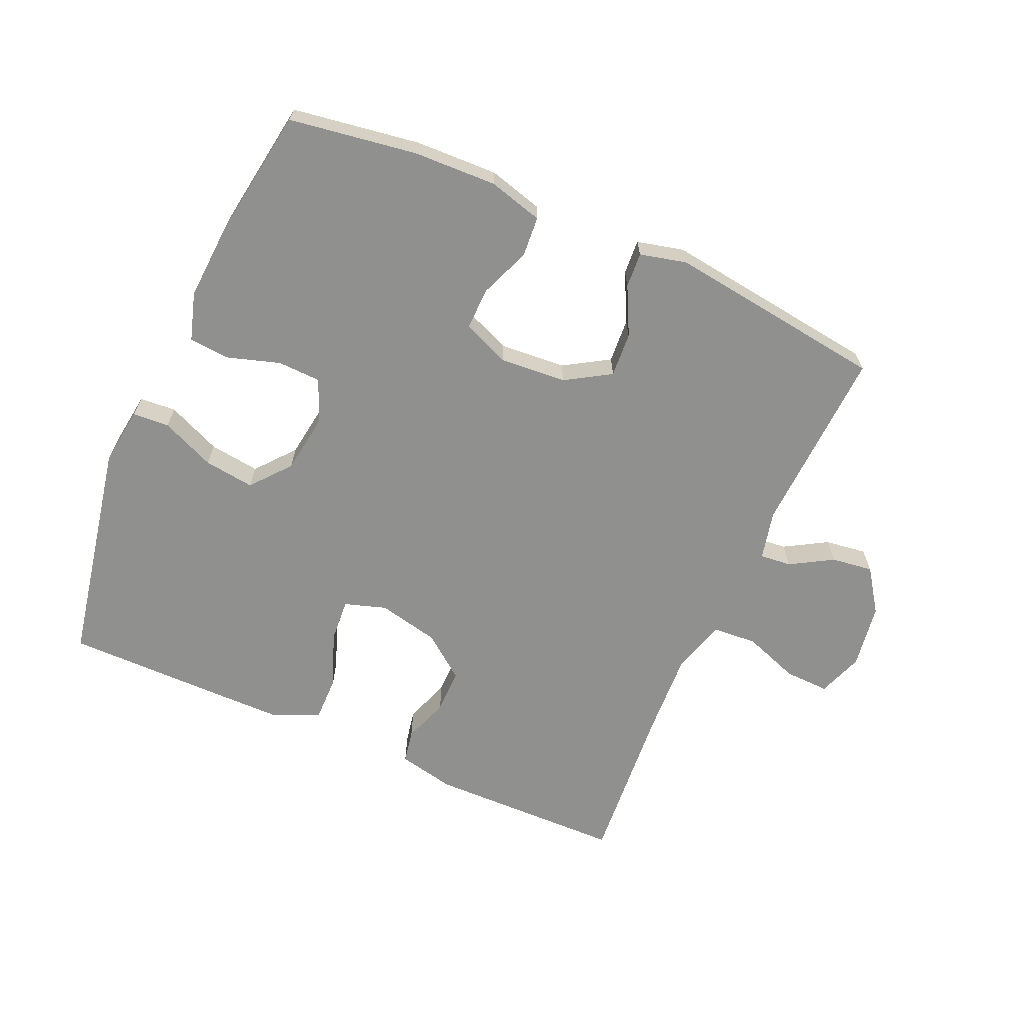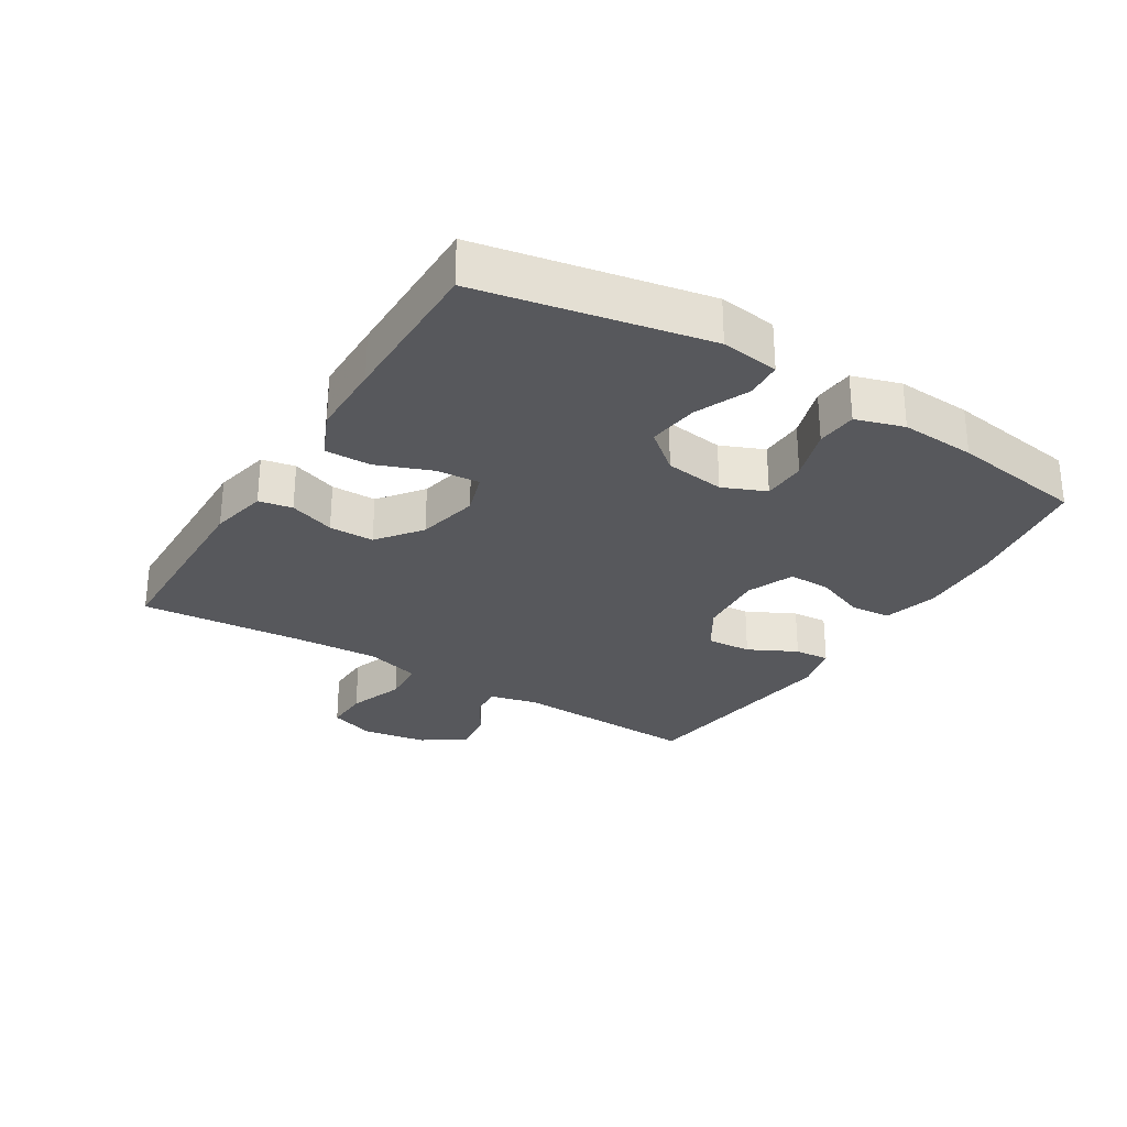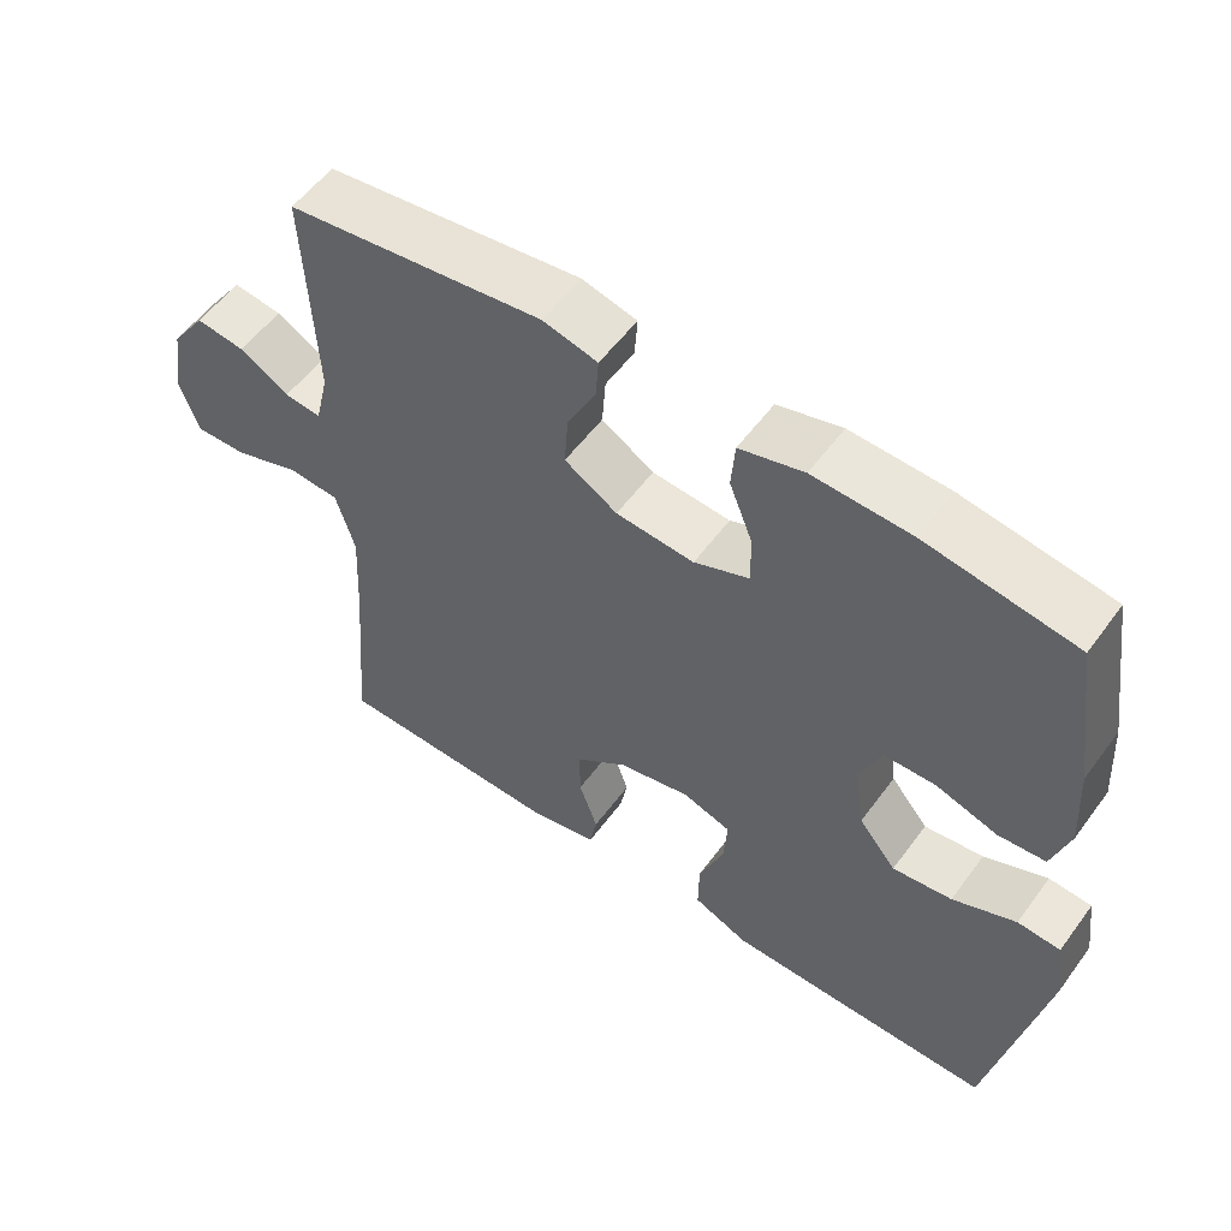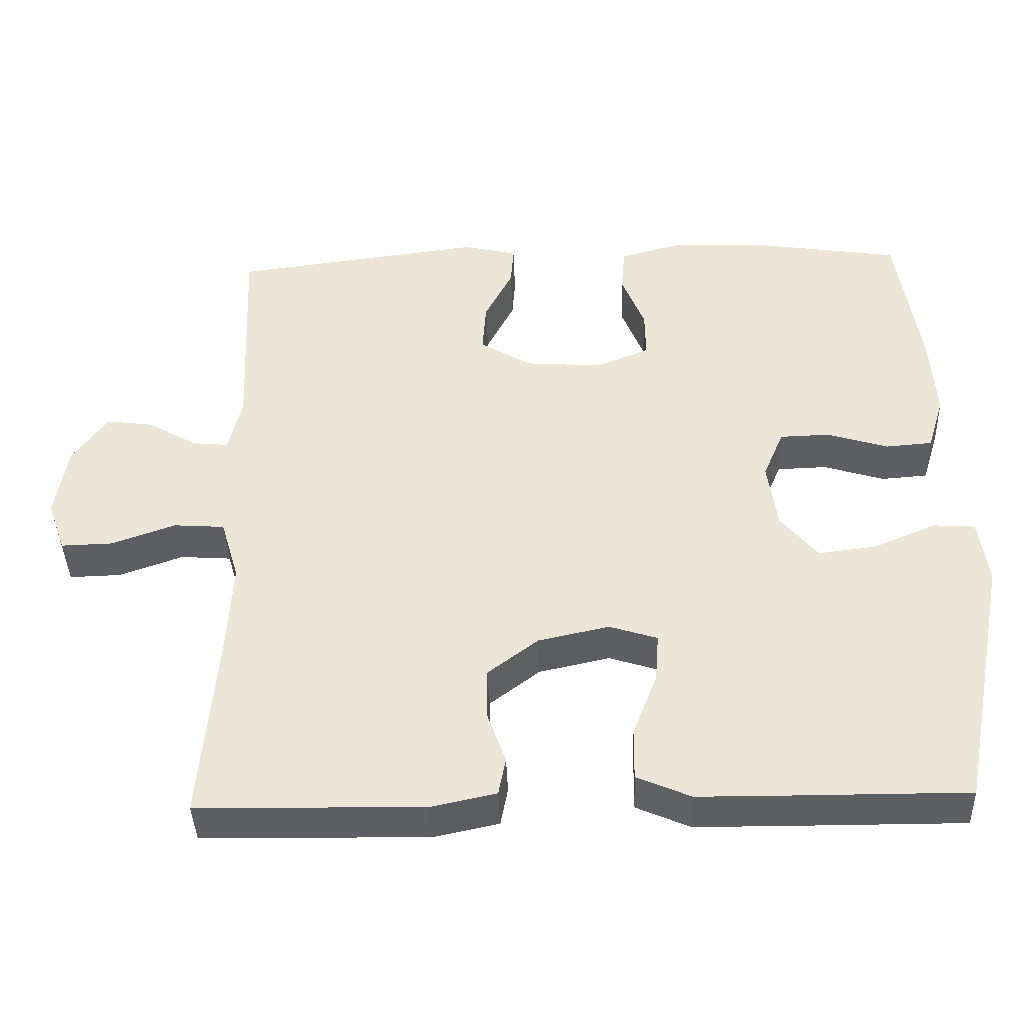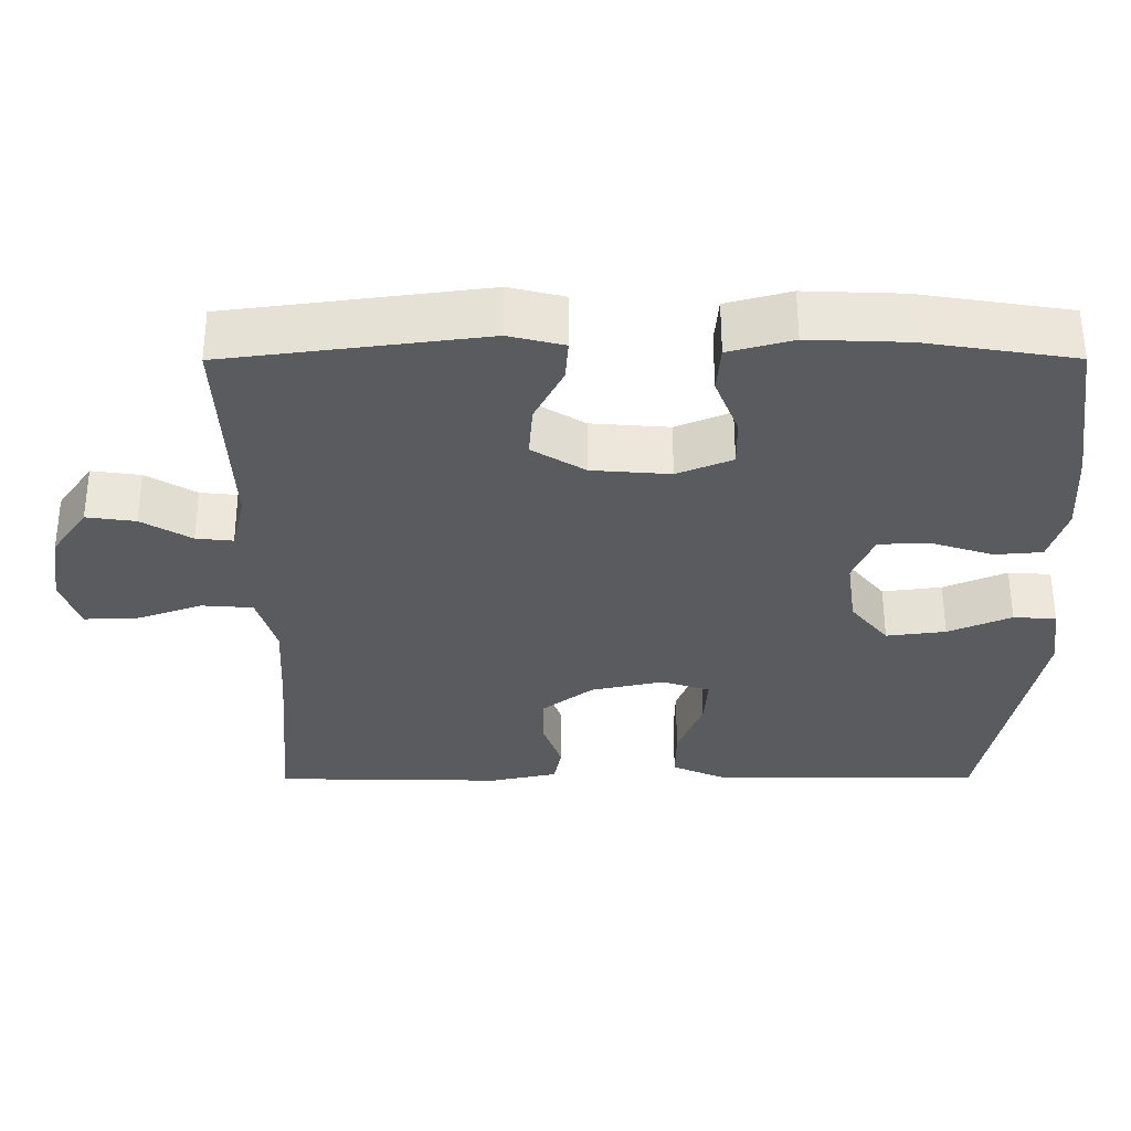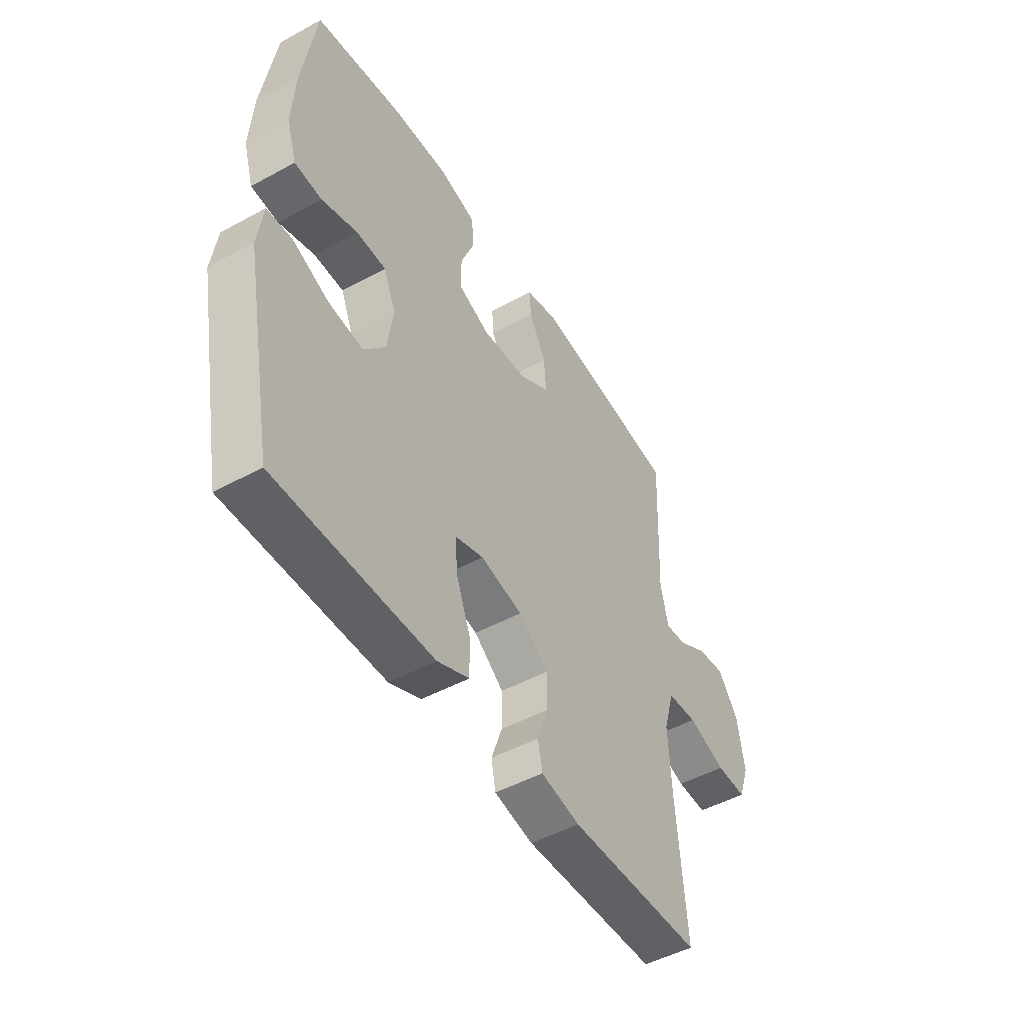
<metadata>
{"format":"obj","ext":"obj","renderer":"f3d","projection":"perspective","resolution":1024,"background":"white","views":[{"elev":-65.6,"azim":-24.0,"up":"+Y"},{"elev":-28.5,"azim":-121.7,"up":"+Y"},{"elev":55.6,"azim":-144.2,"up":"+Z"},{"elev":-41.0,"azim":-178.0,"up":"+Z"},{"elev":57.0,"azim":179.9,"up":"+Z"},{"elev":-48.7,"azim":-58.7,"up":"+Z"}]}
</metadata>
<code>
v 0.5 0.07 -0.5
v 0.195 0.07 -0.506
v 0.106 0.07 -0.487
v 0.096 0.07 -0.435
v 0.121 0.07 -0.364
v 0.121 0.07 -0.294
v 0.053 0.07 -0.242
v -0.043 0.07 -0.221
v -0.108 0.07 -0.242
v -0.103 0.07 -0.309
v -0.07 0.07 -0.395
v -0.069 0.07 -0.466
v -0.142 0.07 -0.498
v -0.258 0.07 -0.499
v -0.5 0.07 -0.5
v -0.569 0.07 -0.148
v -0.557 0.07 -0.058
v -0.5 0.07 -0.054
v -0.416 0.07 -0.09
v -0.337 0.07 -0.1
v -0.287 0.07 -0.039
v -0.274 0.07 0.054
v -0.302 0.07 0.121
v -0.37 0.07 0.123
v -0.452 0.07 0.097
v -0.515 0.07 0.102
v -0.538 0.07 0.177
v -0.531 0.07 0.293
v -0.5 0.07 0.5
v -0.302 0.07 0.531
v -0.172 0.07 0.536
v -0.087 0.07 0.513
v -0.082 0.07 0.45
v -0.113 0.07 0.371
v -0.114 0.07 0.305
v -0.041 0.07 0.275
v 0.063 0.07 0.283
v 0.133 0.07 0.326
v 0.128 0.07 0.396
v 0.09 0.07 0.471
v 0.086 0.07 0.526
v 0.159 0.07 0.544
v 0.5 0.07 0.5
v 0.487 0.07 0.207
v 0.505 0.07 0.131
v 0.554 0.07 0.136
v 0.62 0.07 0.175
v 0.685 0.07 0.184
v 0.732 0.07 0.117
v 0.748 0.07 0.016
v 0.723 0.07 -0.055
v 0.653 0.07 -0.053
v 0.566 0.07 -0.022
v 0.497 0.07 -0.027
v 0.472 0.07 -0.112
v 0.479 0.07 -0.243
v 0.5 0 -0.5
v 0.195 0 -0.506
v 0.106 0 -0.487
v 0.096 0 -0.435
v 0.121 0 -0.364
v 0.121 0 -0.294
v 0.053 0 -0.242
v -0.043 0 -0.221
v -0.108 0 -0.242
v -0.103 0 -0.309
v -0.07 0 -0.395
v -0.069 0 -0.466
v -0.142 0 -0.498
v -0.258 0 -0.499
v -0.5 0 -0.5
v -0.569 0 -0.148
v -0.557 0 -0.058
v -0.5 0 -0.054
v -0.416 0 -0.09
v -0.337 0 -0.1
v -0.287 0 -0.039
v -0.274 0 0.054
v -0.302 0 0.121
v -0.37 0 0.123
v -0.452 0 0.097
v -0.515 0 0.102
v -0.538 0 0.177
v -0.531 0 0.293
v -0.5 0 0.5
v -0.302 0 0.531
v -0.172 0 0.536
v -0.087 0 0.513
v -0.082 0 0.45
v -0.113 0 0.371
v -0.114 0 0.305
v -0.041 0 0.275
v 0.063 0 0.283
v 0.133 0 0.326
v 0.128 0 0.396
v 0.09 0 0.471
v 0.086 0 0.526
v 0.159 0 0.544
v 0.5 0 0.5
v 0.487 0 0.207
v 0.505 0 0.131
v 0.554 0 0.136
v 0.62 0 0.175
v 0.685 0 0.184
v 0.732 0 0.117
v 0.748 0 0.016
v 0.723 0 -0.055
v 0.653 0 -0.053
v 0.566 0 -0.022
v 0.497 0 -0.027
v 0.472 0 -0.112
v 0.479 0 -0.243
f 51 52 53
f 50 51 53
f 49 50 53
f 48 49 53
f 47 48 53
f 46 47 53
f 45 46 53 54
f 44 45 54 55
f 43 44 55
f 42 43 55
f 41 42 55
f 40 41 55
f 39 40 55
f 32 33 34
f 31 32 34
f 30 31 34
f 29 30 34
f 28 29 34
f 27 28 34
f 26 27 34
f 25 26 34
f 24 25 34
f 23 24 34 35
f 22 23 35 36
f 17 18 19
f 16 17 19
f 15 16 19
f 14 15 19
f 13 14 19
f 12 13 19
f 11 12 19
f 10 11 19
f 9 10 19 20
f 8 9 20 21
f 3 4 5
f 2 3 5
f 1 2 5
f 56 1 5
f 56 5 6
f 38 39 55 56
f 56 6 7
f 38 56 7
f 37 38 7
f 22 36 37
f 21 22 37
f 8 21 37
f 7 8 37
f 109 108 107
f 109 107 106
f 109 106 105
f 109 105 104
f 109 104 103
f 109 103 102
f 110 109 102 101
f 111 110 101 100
f 111 100 99
f 111 99 98
f 111 98 97
f 111 97 96
f 111 96 95
f 90 89 88
f 90 88 87
f 90 87 86
f 90 86 85
f 90 85 84
f 90 84 83
f 90 83 82
f 90 82 81
f 90 81 80
f 91 90 80 79
f 92 91 79 78
f 75 74 73
f 75 73 72
f 75 72 71
f 75 71 70
f 75 70 69
f 75 69 68
f 75 68 67
f 75 67 66
f 76 75 66 65
f 77 76 65 64
f 61 60 59
f 61 59 58
f 61 58 57
f 61 57 112
f 62 61 112
f 112 111 95 94
f 63 62 112
f 63 112 94
f 63 94 93
f 93 92 78
f 93 78 77
f 93 77 64
f 93 64 63
f 1 57 58 2
f 2 58 59 3
f 3 59 60 4
f 4 60 61 5
f 5 61 62 6
f 6 62 63 7
f 7 63 64 8
f 8 64 65 9
f 9 65 66 10
f 10 66 67 11
f 11 67 68 12
f 12 68 69 13
f 13 69 70 14
f 14 70 71 15
f 15 71 72 16
f 16 72 73 17
f 17 73 74 18
f 18 74 75 19
f 19 75 76 20
f 20 76 77 21
f 21 77 78 22
f 22 78 79 23
f 23 79 80 24
f 24 80 81 25
f 25 81 82 26
f 26 82 83 27
f 27 83 84 28
f 28 84 85 29
f 29 85 86 30
f 30 86 87 31
f 31 87 88 32
f 32 88 89 33
f 33 89 90 34
f 34 90 91 35
f 35 91 92 36
f 36 92 93 37
f 37 93 94 38
f 38 94 95 39
f 39 95 96 40
f 40 96 97 41
f 41 97 98 42
f 42 98 99 43
f 43 99 100 44
f 44 100 101 45
f 45 101 102 46
f 46 102 103 47
f 47 103 104 48
f 48 104 105 49
f 49 105 106 50
f 50 106 107 51
f 51 107 108 52
f 52 108 109 53
f 53 109 110 54
f 54 110 111 55
f 55 111 112 56
f 56 112 57 1

</code>
